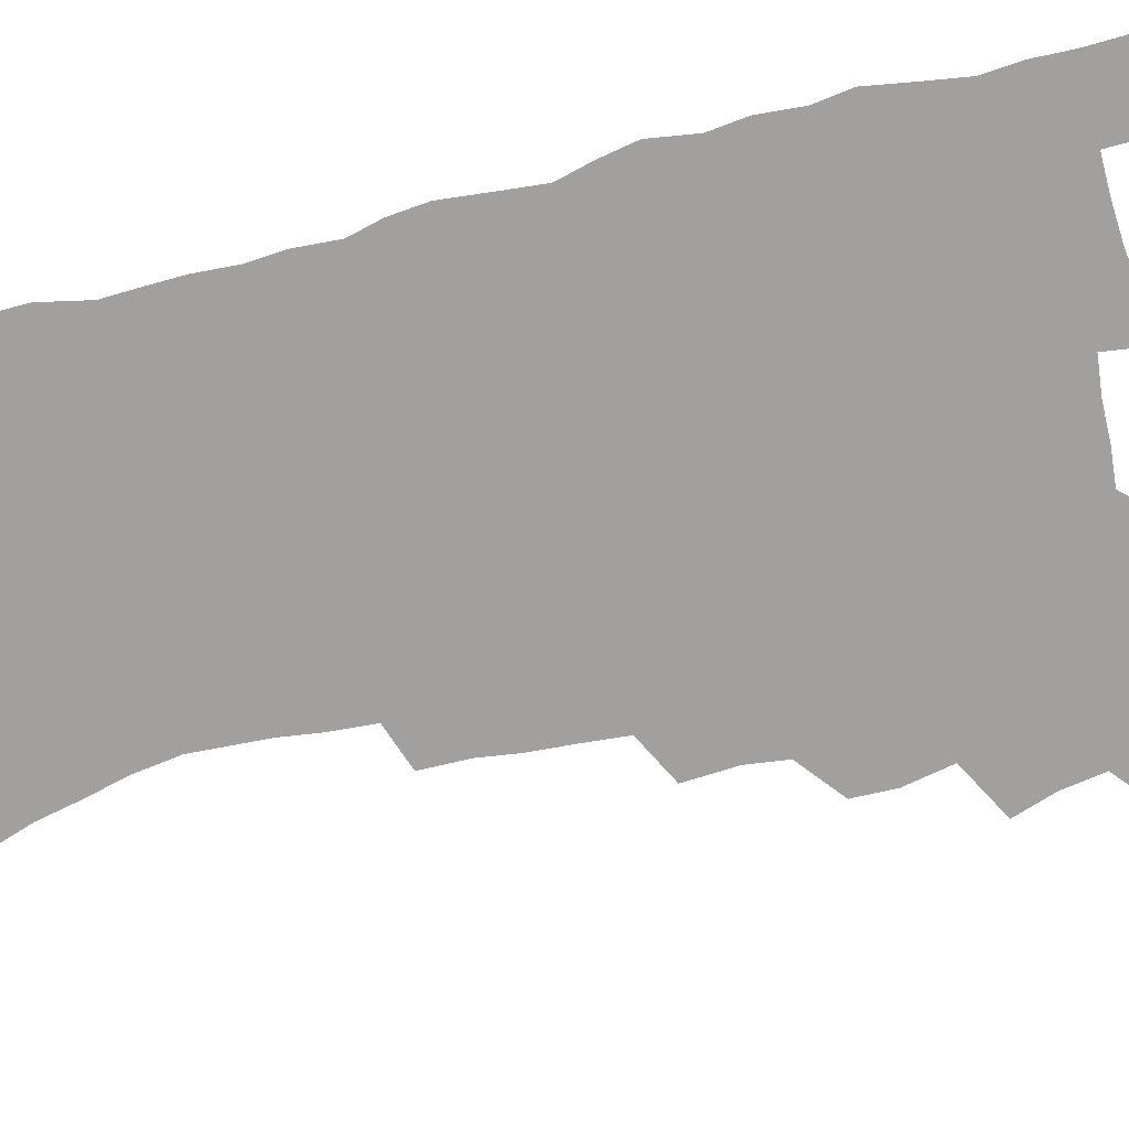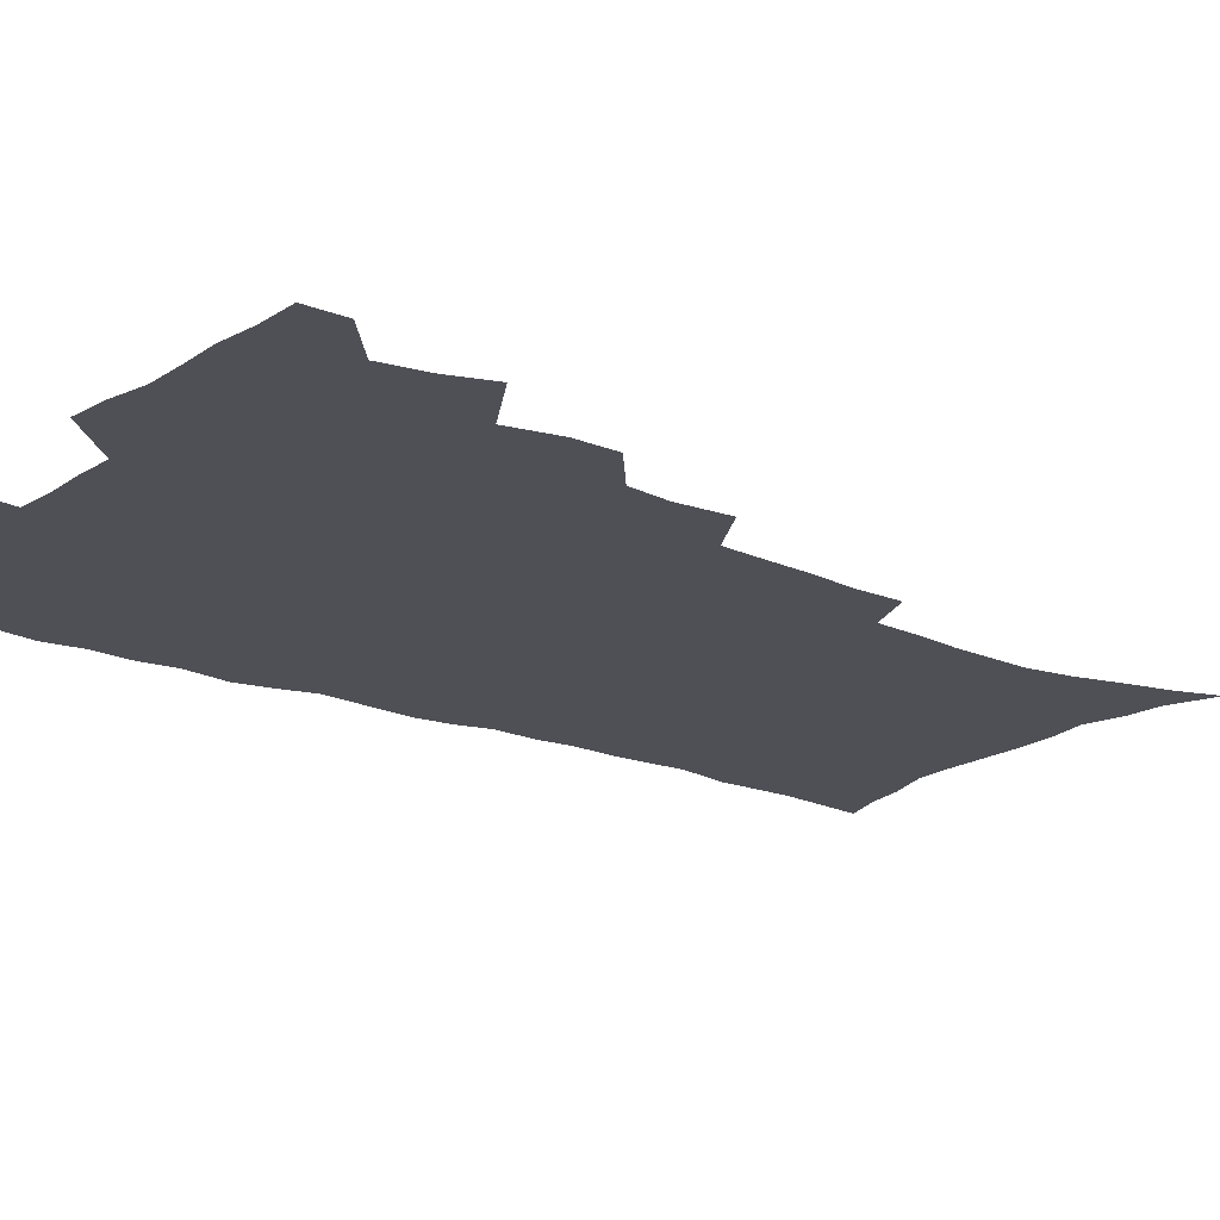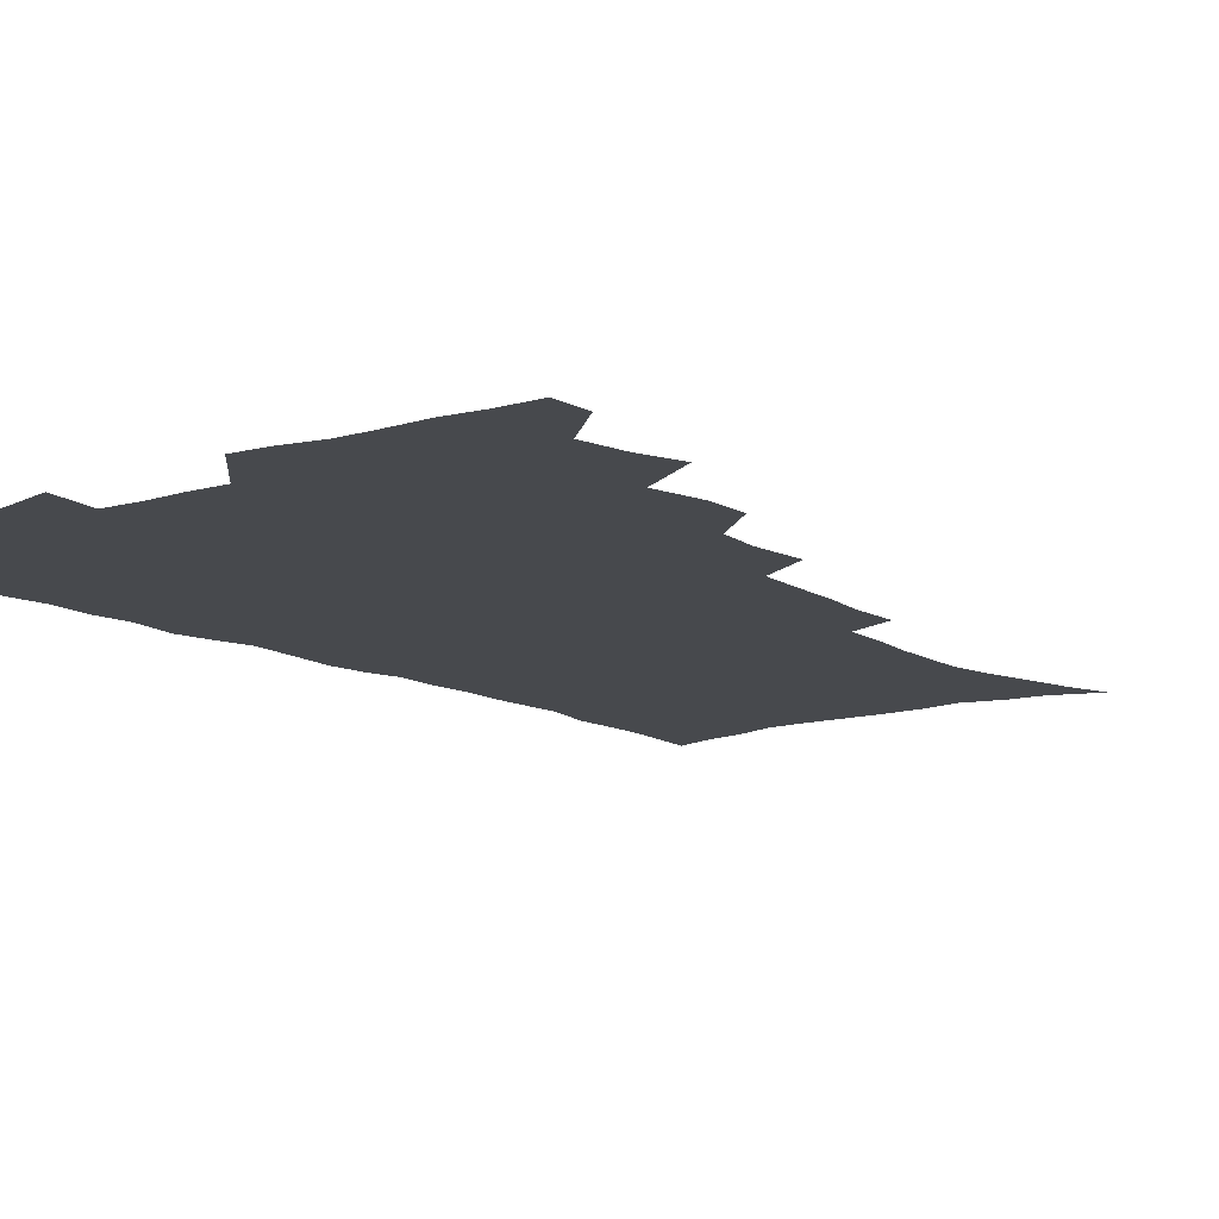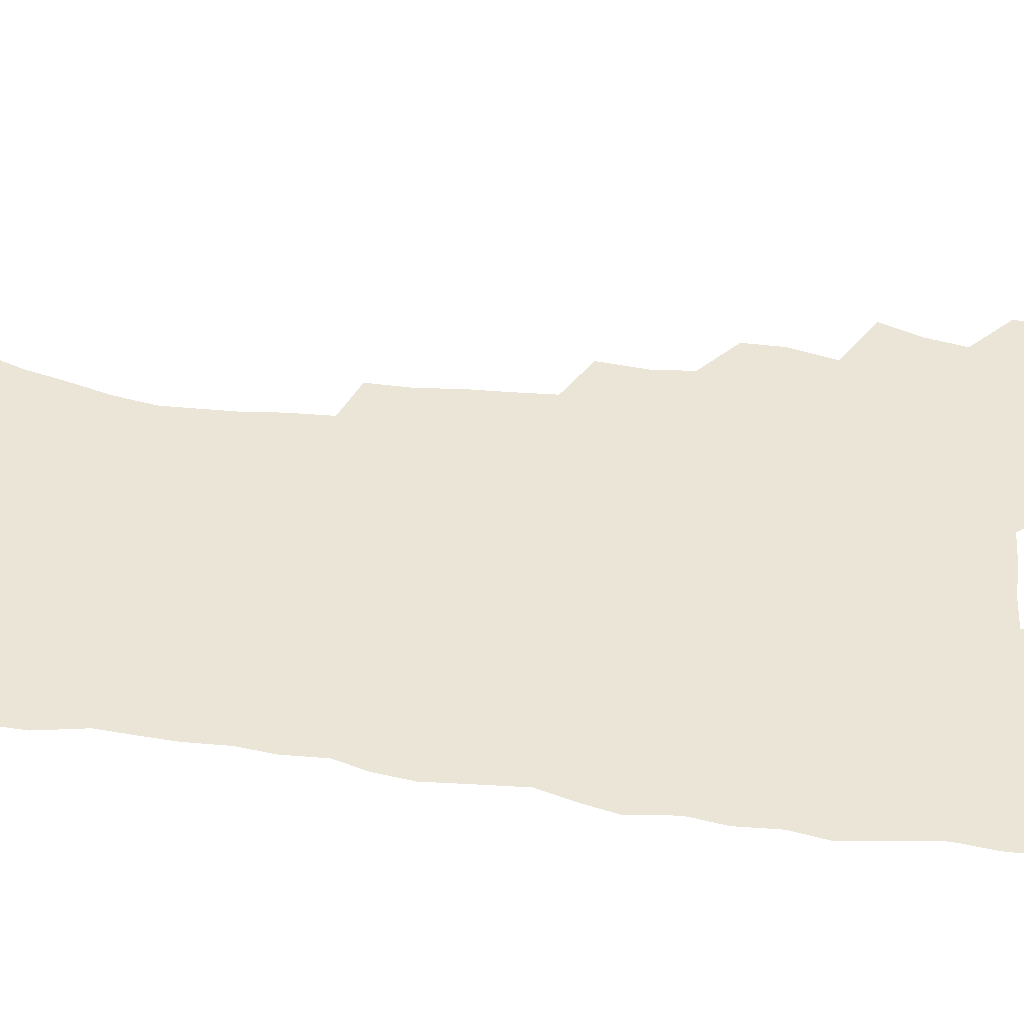
<metadata>
{"format":"obj","ext":"obj","renderer":"f3d","projection":"perspective","resolution":1024,"background":"white","views":[{"elev":-71.8,"azim":103.3,"up":"+Z"},{"elev":-19.3,"azim":-127.2,"up":"+Z"},{"elev":-12.2,"azim":-142.4,"up":"+Z"},{"elev":45.8,"azim":98.4,"up":"+Z"}]}
</metadata>
<code>
v 480.1 537.9 0
v 480.4 552.7 0
v 488.4 489.9 0
v 494.2 506.3 0
v 497.2 522.8 0
v 497.3 537.7 0
v 495.7 553.4 0
v 506.7 441.9 0
v 506.6 458.5 0
v 510.8 477.4 0
v 514.7 494 0
v 512.4 508.1 0
v 514.1 523.2 0
v 513.2 538 0
v 510.4 555.5 0
v 523.9 391.6 0
v 525.5 411.9 0
v 523.7 427.8 0
v 527.5 447.2 0
v 527.7 463.4 0
v 527.3 478.7 0
v 528.6 494.2 0
v 529.4 509.2 0
v 529.4 523.6 0
v 528.5 537.9 0
v 525.6 555.7 0
v 546.9 312.6 0
v 547 331.3 0
v 545.1 347 0
v 544.2 364.2 0
v 543 381.5 0
v 542.1 398.9 0
v 542.1 416.2 0
v 545.1 435.5 0
v 543.3 449.6 0
v 544.7 465.7 0
v 545.3 481 0
v 543.9 495.3 0
v 544.6 509.8 0
v 544 524.3 0
v 542.7 539 0
v 540.4 556.3 0
v 552.1 176.5 0
v 557.6 192.4 0
v 561.3 208 0
v 566.1 226.5 0
v 568.9 243.9 0
v 568.4 258.1 0
v 567.7 273.4 0
v 565.9 288.1 0
v 564.9 306.2 0
v 564.1 323.9 0
v 562.5 339.3 0
v 561.5 355.6 0
v 560.4 371.7 0
v 559.6 388.1 0
v 559.9 405.4 0
v 559.7 421.7 0
v 559.4 437 0
v 561.3 453.8 0
v 560 467.4 0
v 560.6 482.3 0
v 561.7 496.5 0
v 559.9 510.8 0
v 558.5 525.6 0
v 557.1 540.9 0
v 554.6 559.7 0
v 570.8 184 0
v 572.4 197.2 0
v 579.6 219.1 0
v 581.8 235.9 0
v 582.6 251.7 0
v 582.6 267.3 0
v 581 281.1 0
v 579.1 295.2 0
v 579.6 314.8 0
v 578.7 330.8 0
v 577.7 346.1 0
v 577.2 362.3 0
v 575.5 376.6 0
v 575.8 393.9 0
v 574.5 408.1 0
v 575.4 424.9 0
v 574.8 439.4 0
v 575.3 454.7 0
v 575.3 469.1 0
v 575.7 483.4 0
v 575.1 497.3 0
v 575.4 511 0
v 573.9 525.4 0
v 572.1 541.2 0
v 569 561.2 0
v 583.7 185.3 0
v 590.9 207.3 0
v 594.6 226.5 0
v 594.8 240.9 0
v 596.3 259.4 0
v 595.3 272.7 0
v 593.9 286.5 0
v 593.7 303.9 0
v 592.5 318.6 0
v 591.1 332.8 0
v 592.2 351.9 0
v 591.2 365.8 0
v 590 380.6 0
v 589.9 396.4 0
v 590 411.8 0
v 590.2 427.3 0
v 589.5 441.2 0
v 589.6 455.8 0
v 590.5 470.8 0
v 590.1 484.1 0
v 589.6 497.9 0
v 589.2 511.8 0
v 588 526.4 0
v 587.1 540.9 0
v 599.9 189.8 0
v 604.5 209.9 0
v 606.7 227.9 0
v 607.6 244.4 0
v 607.8 260.2 0
v 607.1 274.4 0
v 606.7 290.5 0
v 606.1 306.2 0
v 605.6 322.7 0
v 605.6 339.7 0
v 604.8 351.8 0
v 604.3 368.3 0
v 604 383.7 0
v 604.4 400.1 0
v 603.8 413.1 0
v 603.9 428.3 0
v 603.7 442.4 0
v 603.6 456.6 0
v 603.8 470.6 0
v 604 484.4 0
v 604.2 498.1 0
v 603.5 512.1 0
v 602.2 527 0
v 601.3 541.8 0
v 614.1 187.9 0
v 618.4 212.9 0
v 619.6 230.7 0
v 619.9 245.9 0
v 620 262.5 0
v 619.5 277 0
v 618.9 291.5 0
v 618.7 309 0
v 618.5 326 0
v 618 340.7 0
v 617.6 353.9 0
v 617.4 369.7 0
v 617.2 384.5 0
v 617.2 399.8 0
v 617 412.8 0
v 617.4 429.3 0
v 617.2 442.9 0
v 617.6 457.5 0
v 617.7 471.2 0
v 617.6 484.6 0
v 617.8 498.3 0
v 617.8 511.9 0
v 617.7 525.7 0
v 616.1 541.7 0
v 629.5 187.9 0
v 631.5 211.9 0
v 632.1 230.9 0
v 632.3 247.5 0
v 632.2 263.8 0
v 631.9 278.4 0
v 631.5 294.7 0
v 631.1 309.9 0
v 630.9 325.7 0
v 630.6 340.6 0
v 630.4 355.1 0
v 630.3 369.8 0
v 630.3 385.7 0
v 630.3 399.7 0
v 630.4 414.2 0
v 630.6 429.7 0
v 630.7 443.1 0
v 631 457.4 0
v 631.2 471 0
v 631.3 484.6 0
v 631.6 498.4 0
v 631.6 511.9 0
v 631.6 525.5 0
v 630.3 542.9 0
v 627.9 562.3 0
v 645 188.7 0
v 645 213.1 0
v 644.7 230.9 0
v 644.8 245.9 0
v 644.4 263.4 0
v 644.3 279.1 0
v 643.9 294.5 0
v 643.4 311.3 0
v 643.3 325.9 0
v 643.3 339.8 0
v 643.3 354.3 0
v 643.2 370.5 0
v 643.3 385.2 0
v 643.4 399.6 0
v 643.6 414.1 0
v 643.7 429.1 0
v 644.2 442.9 0
v 644.4 457.1 0
v 644.8 470.8 0
v 645.2 485 0
v 645.5 498.5 0
v 645.5 511.8 0
v 645.6 526 0
v 645.4 541.4 0
v 644.1 558.7 0
v 660.2 189.7 0
v 658.5 211.6 0
v 657.7 228.9 0
v 657.1 245.6 0
v 658.7 257.5 0
v 656.7 277.4 0
v 656.5 293.1 0
v 656.1 308.7 0
v 655.7 324.9 0
v 655.8 339.7 0
v 656 354.2 0
v 656.1 369.3 0
v 656.3 384 0
v 656.9 398 0
v 657 413 0
v 657.6 427.1 0
v 657.7 441.8 0
v 658.5 455.5 0
v 658.5 470.3 0
v 658.8 484.2 0
v 659 498.1 0
v 659.6 512 0
v 659.8 526 0
v 660.3 540.1 0
v 659.8 556.1 0
v 675 189.6 0
v 672.6 208.9 0
v 670.5 228.4 0
v 670.9 242.2 0
v 670.5 257.8 0
v 668.5 278.5 0
v 669 291.8 0
v 668.1 309 0
v 668 323.8 0
v 668.5 338 0
v 669.2 352 0
v 668.8 368.1 0
v 669.8 381.8 0
v 670.3 396.2 0
v 671.8 409.6 0
v 671.8 424.6 0
v 671.5 440.3 0
v 672.4 454.3 0
v 672.6 468.9 0
v 672.3 484 0
v 673 497.6 0
v 673.6 511.4 0
v 674.3 525.7 0
v 674.6 540.1 0
v 675 554.8 0
v 690.9 184.9 0
v 687.4 204.8 0
v 683.8 225.8 0
v 684 240.4 0
v 682.8 257.3 0
v 682.9 272.4 0
v 681.6 289.4 0
v 682.1 303.7 0
v 680.5 321.2 0
v 682.5 333.8 0
v 682.8 348.7 0
v 684 362.8 0
v 683.7 378.5 0
v 684.5 392.9 0
v 685.7 407.1 0
v 685.5 422.9 0
v 686.8 436.8 0
v 686.8 452.2 0
v 687.3 467 0
v 687 482 0
v 687.9 496.2 0
v 688.1 510.8 0
v 688.7 525 0
v 689.2 539.3 0
v 689.8 554.2 0
v 690.3 570.5 0
v 705.2 182.9 0
v 702.1 201.2 0
v 700.9 217.4 0
v 699.5 233.9 0
v 696.8 252.3 0
v 696.9 267.1 0
v 696.7 282.5 0
v 696.1 298.4 0
v 697 312.8 0
v 697.3 327.8 0
v 698 342.5 0
v 700.2 356.1 0
v 700.1 371.9 0
v 700 387.9 0
v 700.7 403 0
v 700.7 418.9 0
v 700.8 434.3 0
v 703.3 448.2 0
v 703.4 463.6 0
v 701.6 480.2 0
v 703.6 494.1 0
v 703.6 509.3 0
v 703.3 524.4 0
v 703.5 538.6 0
v 705 553.8 0
v 705.7 568.7 0
v 720.4 178.4 0
v 718.8 194.3 0
v 717.2 210.3 0
v 717.3 224.4 0
v 717.7 238.9 0
v 713.9 257.9 0
v 714.7 271.9 0
v 715.2 286.5 0
v 714.4 302.8 0
v 715.7 317.1 0
v 714.9 333.8 0
v 718.3 346.7 0
v 719.9 361.4 0
v 718.4 379.1 0
v 717 397 0
v 720.6 410.7 0
v 723.5 425.1 0
v 721.1 443 0
v 722.9 457.7 0
v 721.9 474.3 0
v 724.1 488.9 0
v 721.5 506.1 0
v 719.1 523.4 0
v 720.5 538.3 0
v 720.1 553.4 0
v 720.8 568.4 0
f 5 6 1
f 1 6 2
f 6 7 2
f 10 11 3
f 3 11 4
f 11 12 4
f 4 12 5
f 12 13 5
f 5 13 6
f 13 14 6
f 6 14 7
f 14 15 7
f 18 19 8
f 8 19 9
f 19 20 9
f 9 20 10
f 20 21 10
f 10 21 11
f 21 22 11
f 11 22 12
f 22 23 12
f 12 23 13
f 23 24 13
f 13 24 14
f 24 25 14
f 14 25 15
f 25 26 15
f 31 32 16
f 16 32 17
f 32 33 17
f 17 33 18
f 33 34 18
f 18 34 19
f 34 35 19
f 19 35 20
f 35 36 20
f 20 36 21
f 36 37 21
f 21 37 22
f 37 38 22
f 22 38 23
f 38 39 23
f 23 39 24
f 39 40 24
f 24 40 25
f 40 41 25
f 25 41 26
f 41 42 26
f 51 52 27
f 27 52 28
f 52 53 28
f 28 53 29
f 53 54 29
f 29 54 30
f 54 55 30
f 30 55 31
f 55 56 31
f 31 56 32
f 56 57 32
f 32 57 33
f 57 58 33
f 33 58 34
f 58 59 34
f 34 59 35
f 59 60 35
f 35 60 36
f 60 61 36
f 36 61 37
f 61 62 37
f 37 62 38
f 62 63 38
f 38 63 39
f 63 64 39
f 39 64 40
f 64 65 40
f 40 65 41
f 65 66 41
f 41 66 42
f 66 67 42
f 43 68 44
f 68 69 44
f 44 69 45
f 69 70 45
f 45 70 46
f 70 71 46
f 46 71 47
f 71 72 47
f 47 72 48
f 72 73 48
f 48 73 49
f 73 74 49
f 49 74 50
f 74 75 50
f 50 75 51
f 75 76 51
f 51 76 52
f 76 77 52
f 52 77 53
f 77 78 53
f 53 78 54
f 78 79 54
f 54 79 55
f 79 80 55
f 55 80 56
f 80 81 56
f 56 81 57
f 81 82 57
f 57 82 58
f 82 83 58
f 58 83 59
f 83 84 59
f 59 84 60
f 84 85 60
f 60 85 61
f 85 86 61
f 61 86 62
f 86 87 62
f 62 87 63
f 87 88 63
f 63 88 64
f 88 89 64
f 64 89 65
f 89 90 65
f 65 90 66
f 90 91 66
f 66 91 67
f 91 92 67
f 68 93 69
f 93 94 69
f 69 94 70
f 94 95 70
f 70 95 71
f 95 96 71
f 71 96 72
f 96 97 72
f 72 97 73
f 97 98 73
f 73 98 74
f 98 99 74
f 74 99 75
f 99 100 75
f 75 100 76
f 100 101 76
f 76 101 77
f 101 102 77
f 77 102 78
f 102 103 78
f 78 103 79
f 103 104 79
f 79 104 80
f 104 105 80
f 80 105 81
f 105 106 81
f 81 106 82
f 106 107 82
f 82 107 83
f 107 108 83
f 83 108 84
f 108 109 84
f 84 109 85
f 109 110 85
f 85 110 86
f 110 111 86
f 86 111 87
f 111 112 87
f 87 112 88
f 112 113 88
f 88 113 89
f 113 114 89
f 89 114 90
f 114 115 90
f 90 115 91
f 115 116 91
f 91 116 92
f 93 117 94
f 117 118 94
f 94 118 95
f 118 119 95
f 95 119 96
f 119 120 96
f 96 120 97
f 120 121 97
f 97 121 98
f 121 122 98
f 98 122 99
f 122 123 99
f 99 123 100
f 123 124 100
f 100 124 101
f 124 125 101
f 101 125 102
f 125 126 102
f 102 126 103
f 126 127 103
f 103 127 104
f 127 128 104
f 104 128 105
f 128 129 105
f 105 129 106
f 129 130 106
f 106 130 107
f 130 131 107
f 107 131 108
f 131 132 108
f 108 132 109
f 132 133 109
f 109 133 110
f 133 134 110
f 110 134 111
f 134 135 111
f 111 135 112
f 135 136 112
f 112 136 113
f 136 137 113
f 113 137 114
f 137 138 114
f 114 138 115
f 138 139 115
f 115 139 116
f 139 140 116
f 117 141 118
f 141 142 118
f 118 142 119
f 142 143 119
f 119 143 120
f 143 144 120
f 120 144 121
f 144 145 121
f 121 145 122
f 145 146 122
f 122 146 123
f 146 147 123
f 123 147 124
f 147 148 124
f 124 148 125
f 148 149 125
f 125 149 126
f 149 150 126
f 126 150 127
f 150 151 127
f 127 151 128
f 151 152 128
f 128 152 129
f 152 153 129
f 129 153 130
f 153 154 130
f 130 154 131
f 154 155 131
f 131 155 132
f 155 156 132
f 132 156 133
f 156 157 133
f 133 157 134
f 157 158 134
f 134 158 135
f 158 159 135
f 135 159 136
f 159 160 136
f 136 160 137
f 160 161 137
f 137 161 138
f 161 162 138
f 138 162 139
f 162 163 139
f 139 163 140
f 163 164 140
f 141 165 142
f 165 166 142
f 142 166 143
f 166 167 143
f 143 167 144
f 167 168 144
f 144 168 145
f 168 169 145
f 145 169 146
f 169 170 146
f 146 170 147
f 170 171 147
f 147 171 148
f 171 172 148
f 148 172 149
f 172 173 149
f 149 173 150
f 173 174 150
f 150 174 151
f 174 175 151
f 151 175 152
f 175 176 152
f 152 176 153
f 176 177 153
f 153 177 154
f 177 178 154
f 154 178 155
f 178 179 155
f 155 179 156
f 179 180 156
f 156 180 157
f 180 181 157
f 157 181 158
f 181 182 158
f 158 182 159
f 182 183 159
f 159 183 160
f 183 184 160
f 160 184 161
f 184 185 161
f 161 185 162
f 185 186 162
f 162 186 163
f 186 187 163
f 163 187 164
f 187 188 164
f 165 190 166
f 190 191 166
f 166 191 167
f 191 192 167
f 167 192 168
f 192 193 168
f 168 193 169
f 193 194 169
f 169 194 170
f 194 195 170
f 170 195 171
f 195 196 171
f 171 196 172
f 196 197 172
f 172 197 173
f 197 198 173
f 173 198 174
f 198 199 174
f 174 199 175
f 199 200 175
f 175 200 176
f 200 201 176
f 176 201 177
f 201 202 177
f 177 202 178
f 202 203 178
f 178 203 179
f 203 204 179
f 179 204 180
f 204 205 180
f 180 205 181
f 205 206 181
f 181 206 182
f 206 207 182
f 182 207 183
f 207 208 183
f 183 208 184
f 208 209 184
f 184 209 185
f 209 210 185
f 185 210 186
f 210 211 186
f 186 211 187
f 211 212 187
f 187 212 188
f 212 213 188
f 188 213 189
f 213 214 189
f 190 215 191
f 215 216 191
f 191 216 192
f 216 217 192
f 192 217 193
f 217 218 193
f 193 218 194
f 218 219 194
f 194 219 195
f 219 220 195
f 195 220 196
f 220 221 196
f 196 221 197
f 221 222 197
f 197 222 198
f 222 223 198
f 198 223 199
f 223 224 199
f 199 224 200
f 224 225 200
f 200 225 201
f 225 226 201
f 201 226 202
f 226 227 202
f 202 227 203
f 227 228 203
f 203 228 204
f 228 229 204
f 204 229 205
f 229 230 205
f 205 230 206
f 230 231 206
f 206 231 207
f 231 232 207
f 207 232 208
f 232 233 208
f 208 233 209
f 233 234 209
f 209 234 210
f 234 235 210
f 210 235 211
f 235 236 211
f 211 236 212
f 236 237 212
f 212 237 213
f 237 238 213
f 213 238 214
f 238 239 214
f 215 240 216
f 240 241 216
f 216 241 217
f 241 242 217
f 217 242 218
f 242 243 218
f 218 243 219
f 243 244 219
f 219 244 220
f 244 245 220
f 220 245 221
f 245 246 221
f 221 246 222
f 246 247 222
f 222 247 223
f 247 248 223
f 223 248 224
f 248 249 224
f 224 249 225
f 249 250 225
f 225 250 226
f 250 251 226
f 226 251 227
f 251 252 227
f 227 252 228
f 252 253 228
f 228 253 229
f 253 254 229
f 229 254 230
f 254 255 230
f 230 255 231
f 255 256 231
f 231 256 232
f 256 257 232
f 232 257 233
f 257 258 233
f 233 258 234
f 258 259 234
f 234 259 235
f 259 260 235
f 235 260 236
f 260 261 236
f 236 261 237
f 261 262 237
f 237 262 238
f 262 263 238
f 238 263 239
f 263 264 239
f 240 265 241
f 265 266 241
f 241 266 242
f 266 267 242
f 242 267 243
f 267 268 243
f 243 268 244
f 268 269 244
f 244 269 245
f 269 270 245
f 245 270 246
f 270 271 246
f 246 271 247
f 271 272 247
f 247 272 248
f 272 273 248
f 248 273 249
f 273 274 249
f 249 274 250
f 274 275 250
f 250 275 251
f 275 276 251
f 251 276 252
f 276 277 252
f 252 277 253
f 277 278 253
f 253 278 254
f 278 279 254
f 254 279 255
f 279 280 255
f 255 280 256
f 280 281 256
f 256 281 257
f 281 282 257
f 257 282 258
f 282 283 258
f 258 283 259
f 283 284 259
f 259 284 260
f 284 285 260
f 260 285 261
f 285 286 261
f 261 286 262
f 286 287 262
f 262 287 263
f 287 288 263
f 263 288 264
f 288 289 264
f 265 291 266
f 291 292 266
f 266 292 267
f 292 293 267
f 267 293 268
f 293 294 268
f 268 294 269
f 294 295 269
f 269 295 270
f 295 296 270
f 270 296 271
f 296 297 271
f 271 297 272
f 297 298 272
f 272 298 273
f 298 299 273
f 273 299 274
f 299 300 274
f 274 300 275
f 300 301 275
f 275 301 276
f 301 302 276
f 276 302 277
f 302 303 277
f 277 303 278
f 303 304 278
f 278 304 279
f 304 305 279
f 279 305 280
f 305 306 280
f 280 306 281
f 306 307 281
f 281 307 282
f 307 308 282
f 282 308 283
f 308 309 283
f 283 309 284
f 309 310 284
f 284 310 285
f 310 311 285
f 285 311 286
f 311 312 286
f 286 312 287
f 312 313 287
f 287 313 288
f 313 314 288
f 288 314 289
f 314 315 289
f 289 315 290
f 315 316 290
f 291 317 292
f 317 318 292
f 292 318 293
f 318 319 293
f 293 319 294
f 319 320 294
f 294 320 295
f 320 321 295
f 295 321 296
f 321 322 296
f 296 322 297
f 322 323 297
f 297 323 298
f 323 324 298
f 298 324 299
f 324 325 299
f 299 325 300
f 325 326 300
f 300 326 301
f 326 327 301
f 301 327 302
f 327 328 302
f 302 328 303
f 328 329 303
f 303 329 304
f 329 330 304
f 304 330 305
f 330 331 305
f 305 331 306
f 331 332 306
f 306 332 307
f 332 333 307
f 307 333 308
f 333 334 308
f 308 334 309
f 334 335 309
f 309 335 310
f 335 336 310
f 310 336 311
f 336 337 311
f 311 337 312
f 337 338 312
f 312 338 313
f 338 339 313
f 313 339 314
f 339 340 314
f 314 340 315
f 340 341 315
f 315 341 316
f 341 342 316

</code>
